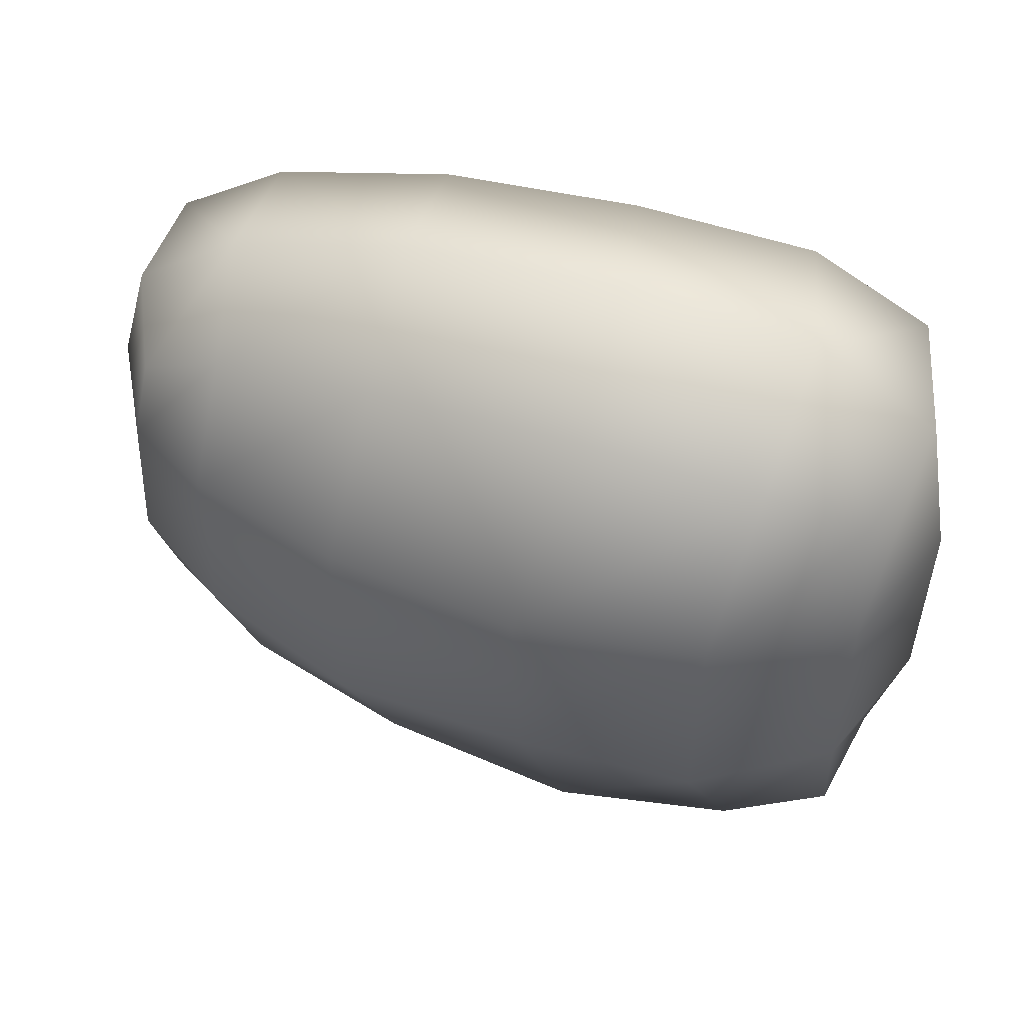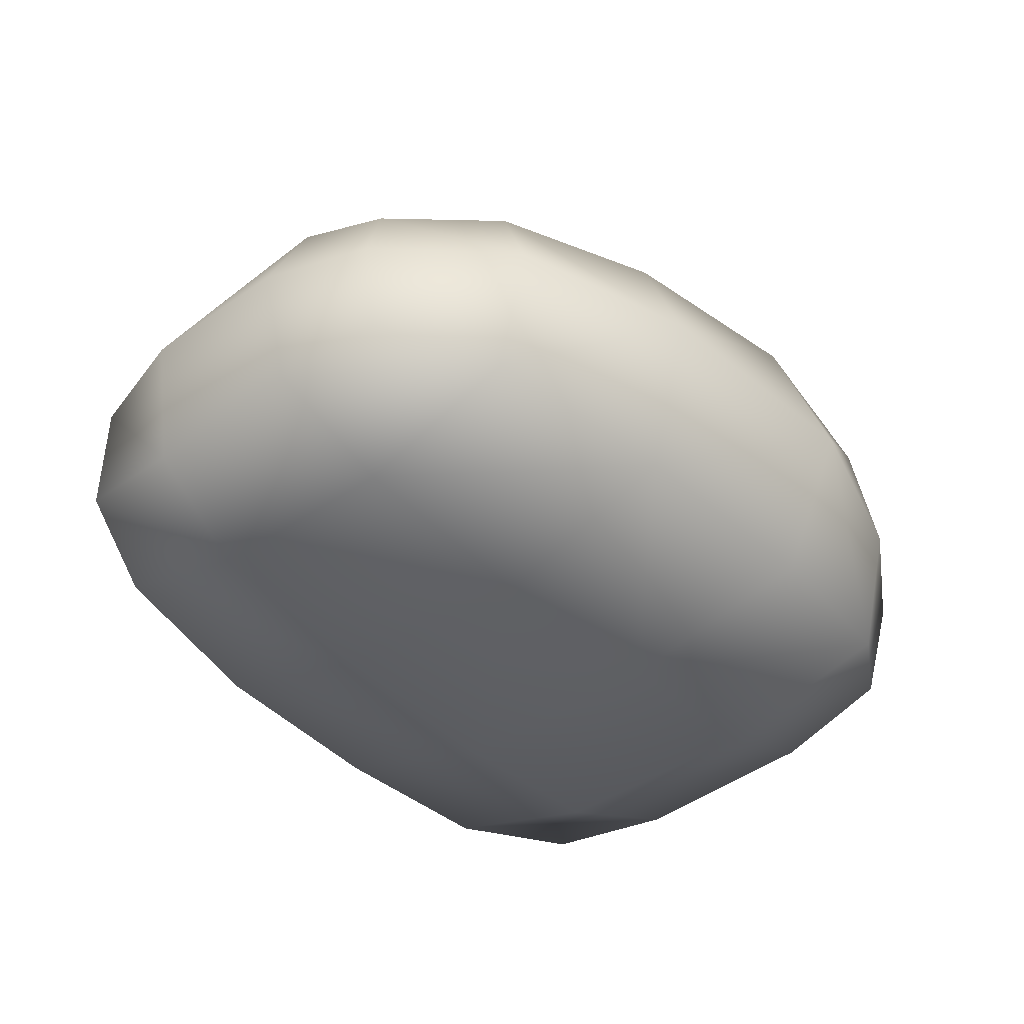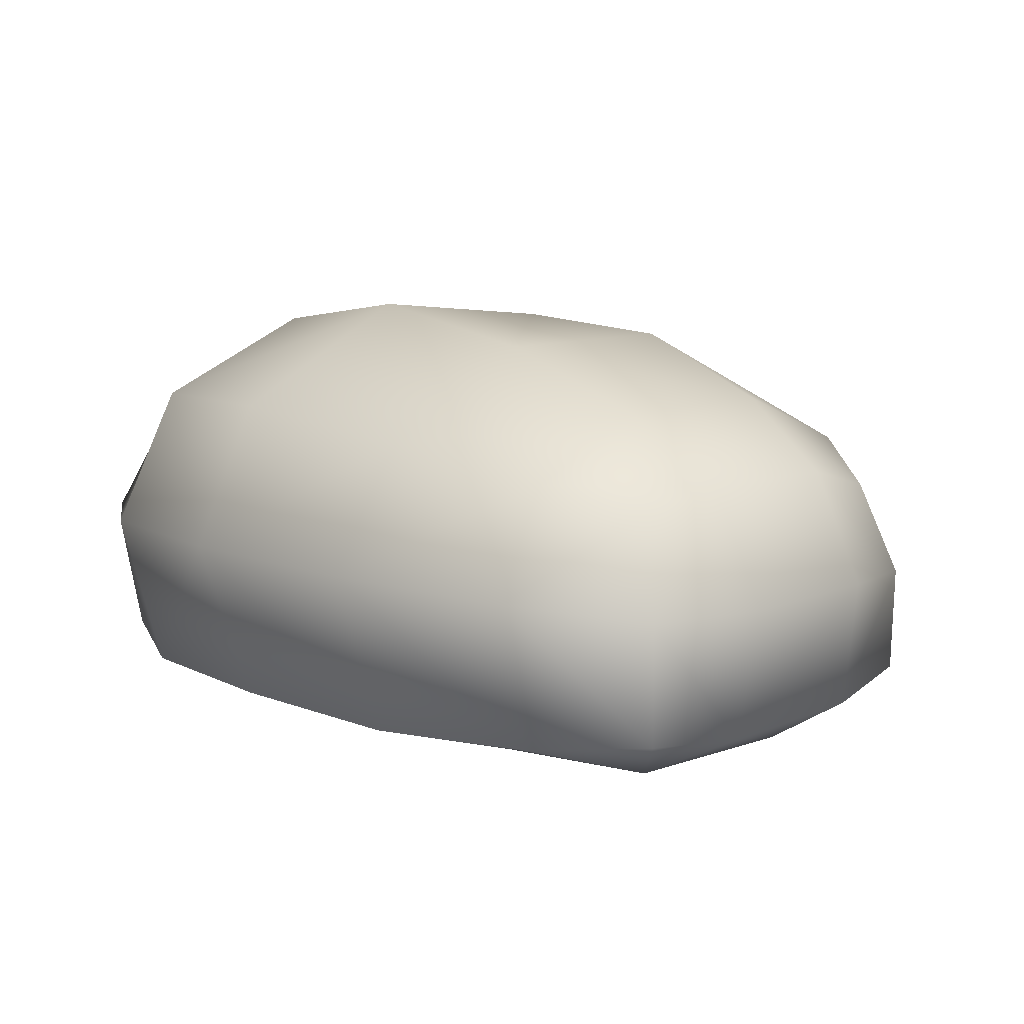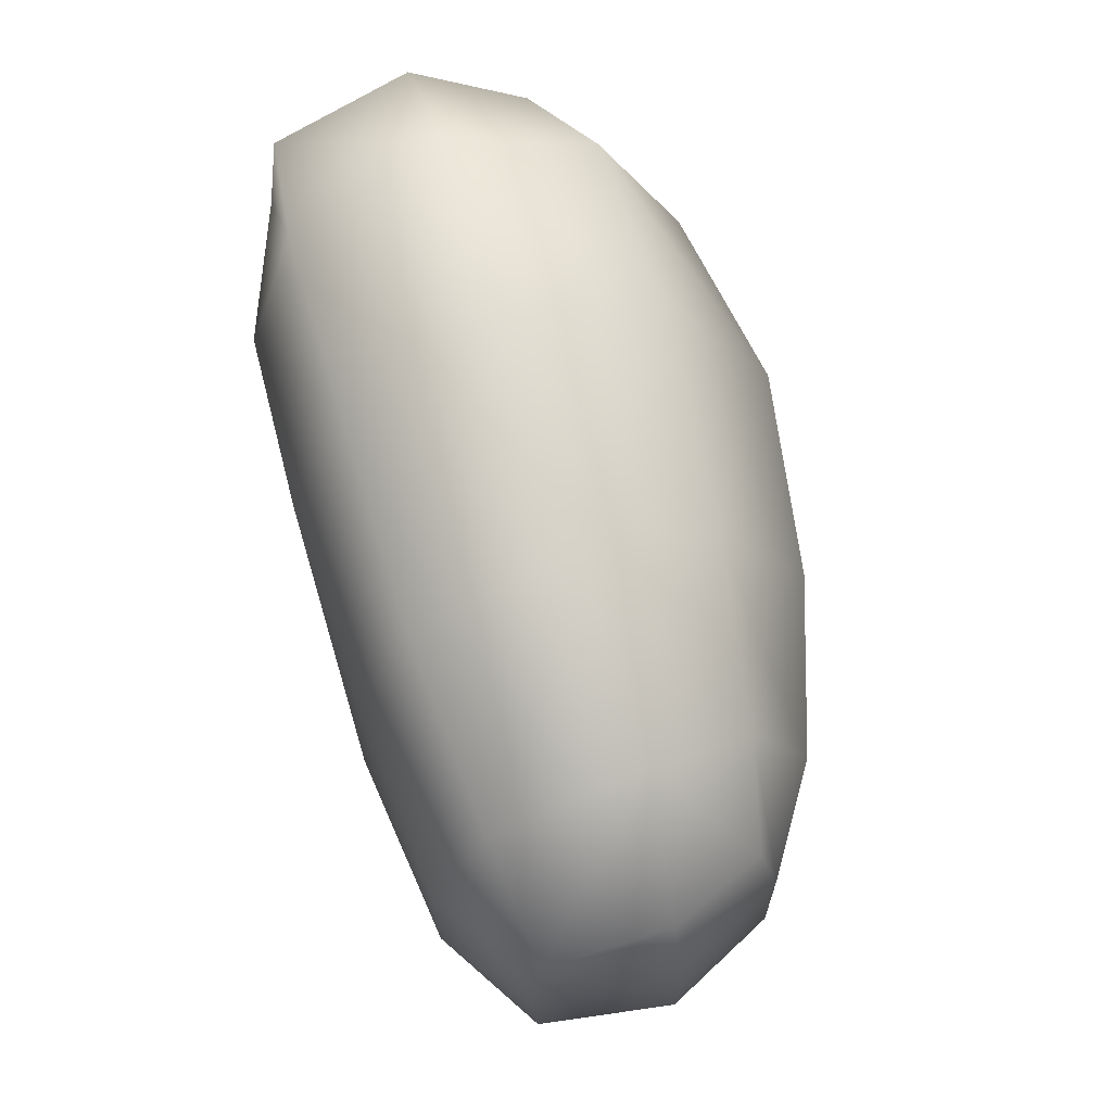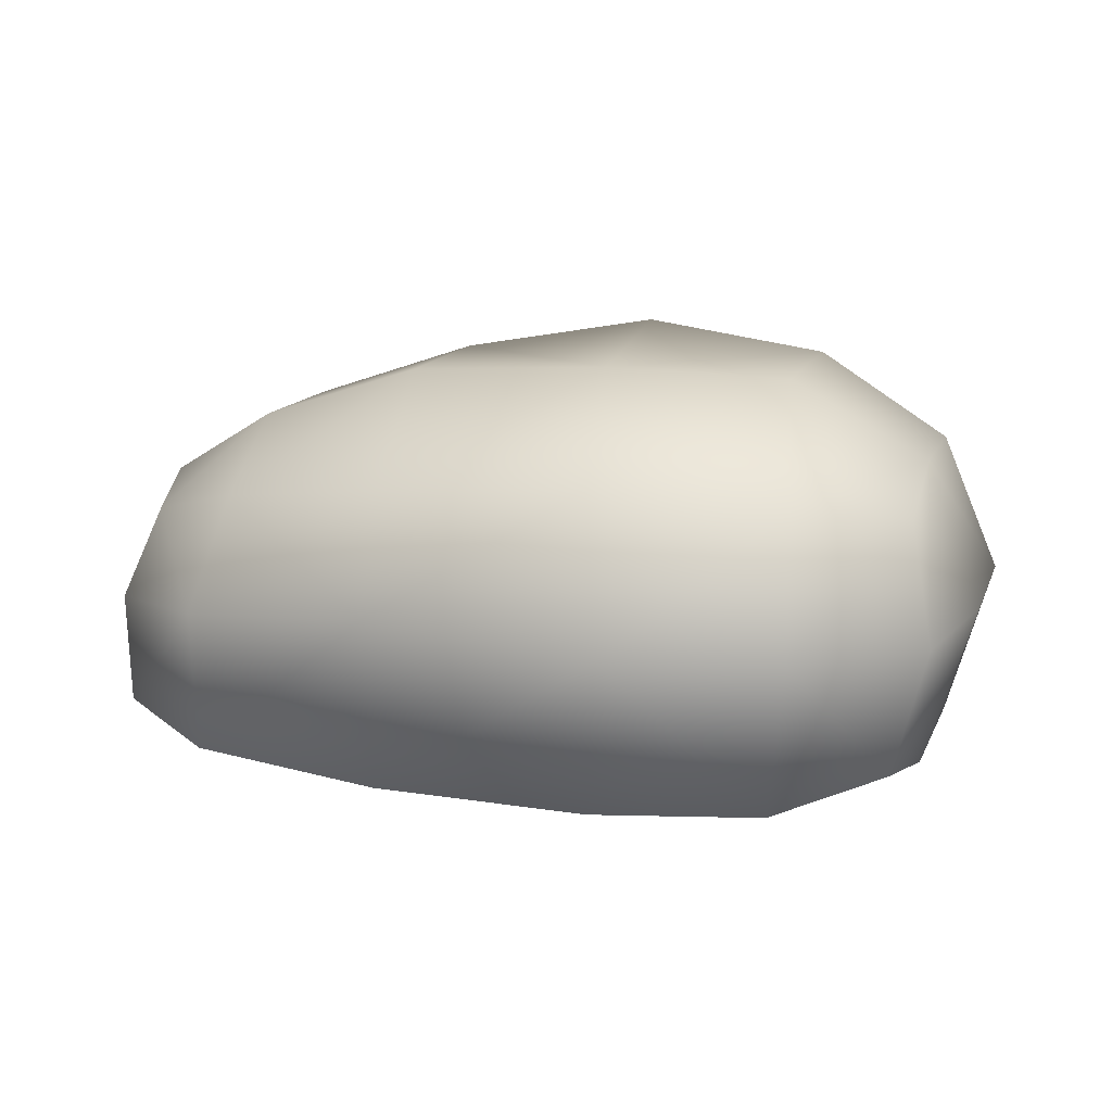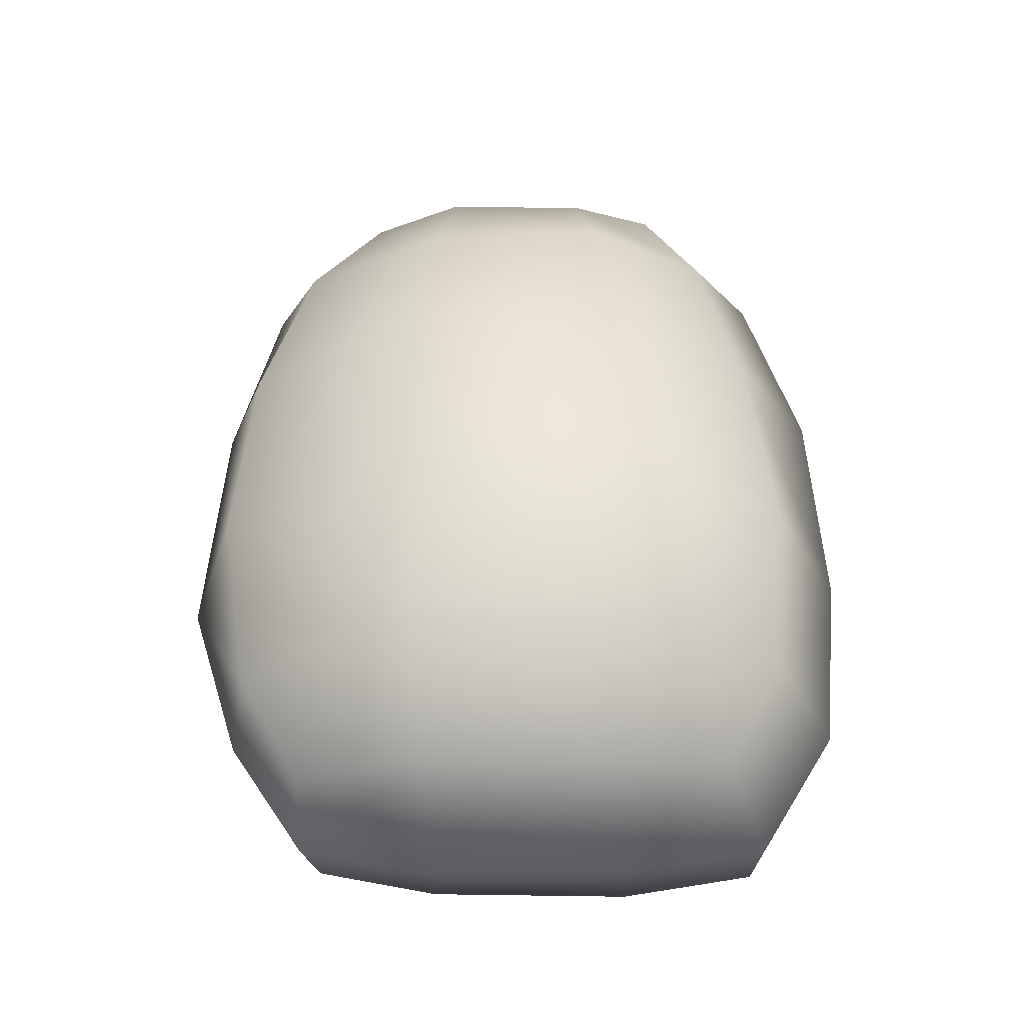
<metadata>
{"format":"obj","ext":"obj","renderer":"f3d","projection":"perspective","resolution":1024,"background":"white","views":[{"elev":48.6,"azim":17.8,"up":"+Y"},{"elev":-41.3,"azim":-49.3,"up":"+Z"},{"elev":10.4,"azim":-132.8,"up":"+Z"},{"elev":71.3,"azim":-107.5,"up":"+Y"},{"elev":11.9,"azim":13.7,"up":"+Z"},{"elev":54.6,"azim":88.4,"up":"+Z"}]}
</metadata>
<code>
g default
v 1.192 0.2707 -0.4334
v 1.169 -0.3204 -0.4291
v 1.331 0.2424 0.02383
v 1.317 -0.318 0.02091
v 1.173 0.2101 0.4145
v 1.166 -0.3257 0.4304
v 0.3681 0.7543 0.4387
v 0.2679 0.2799 0.732
v 0.2687 -0.3469 0.6628
v 0.3409 -0.9155 0.4203
v -0.2573 0.6989 0.3826
v -0.3026 0.2665 0.6377
v -0.2989 -0.3287 0.6377
v -0.2503 -0.8479 0.3766
v -1.056 0.2083 0.3024
v -1.078 -0.2113 0.2995
v -1.232 0.2107 -0.01969
v -1.225 -0.2253 -0.01132
v -1.164 0.216 -0.3985
v -1.16 -0.2567 -0.3819
v -0.3038 0.8071 -0.4397
v -0.3047 0.2862 -0.6034
v -0.2851 -0.3371 -0.6306
v -0.2672 -0.8555 -0.4488
v 0.2763 0.8412 -0.4368
v 0.2881 0.304 -0.6165
v 0.2886 -0.3507 -0.6106
v 0.3398 -0.8967 -0.4642
v -0.2587 -0.9722 0.04796
v 0.398 -1.055 -0.001305
v -0.2732 0.9346 0.03111
v 0.3636 0.9587 0.02803
v 0.8139 -0.8554 -0.4495
v 1.117 -0.6757 -0.3673
v 0.8669 -0.9217 -0.02147
v 1.216 -0.7082 -0.00885
v 0.8597 -0.8547 0.3732
v 1.159 -0.6957 0.3305
v 0.8032 0.8166 -0.4296
v 1.156 0.6638 -0.3895
v 0.9047 0.8938 0.02509
v 1.254 0.6652 0.01125
v 0.8732 0.7018 0.4282
v 1.148 0.5422 0.3142
v -0.7529 0.5932 0.3117
v -1.02 0.443 0.2531
v -0.8037 0.7863 0.0145
v -1.14 0.5377 -0.02002
v -1.031 -0.4732 0.2273
v -0.73 -0.6905 0.3161
v -0.8076 -0.828 0.004106
v -1.133 -0.5261 -0.0292
v -0.8247 0.715 -0.4015
v -1.142 0.5383 -0.3634
v -0.819 -0.7537 -0.403
v -1.109 -0.5452 -0.3331
v -0.7777 0.2519 0.481
v -0.77 -0.2679 0.4847
v 0.7836 -0.3509 0.6458
v 0.7969 0.2575 0.6503
v 0.7878 0.3015 -0.5904
v 0.7793 -0.3509 -0.5995
v -0.8435 -0.3127 -0.5682
v -0.8497 0.2619 -0.5603
g FoodMediumLUpperLeg
f 45 46 15 57
f 57 15 16 58
f 58 16 49 50
f 17 18 16 15
f 16 18 52 49
f 57 12 11 45
f 58 13 12 57
f 50 14 13 58
f 5 3 42 44
f 3 5 6 4
f 59 6 5 60
f 37 38 6 59
f 60 5 44 43
f 11 12 8 7
f 12 13 9 8
f 9 13 14 10
f 59 9 10 37
f 60 8 9 59
f 43 7 8 60
f 1 3 4 2
f 2 4 36 34
f 61 26 25 39
f 62 27 26 61
f 33 28 27 62
f 42 3 1 40
f 6 38 36 4
f 30 28 33 35
f 37 10 30 35
f 32 41 39 25
f 32 7 43 41
f 34 36 35 33
f 38 37 35 36
f 41 42 40 39
f 41 43 44 42
f 11 7 32 31
f 62 2 34 33
f 61 1 2 62
f 39 40 1 61
f 19 17 48 54
f 19 20 18 17
f 64 22 23 63
f 63 23 24 55
f 53 21 22 64
f 48 17 15 46
f 20 56 52 18
f 29 51 55 24
f 29 14 50 51
f 31 21 53 47
f 45 11 31 47
f 47 48 46 45
f 47 53 54 48
f 49 52 51 50
f 56 55 51 52
f 10 14 29 30
f 21 25 26 22
f 26 27 23 22
f 27 28 24 23
f 21 31 32 25
f 30 29 24 28
f 64 19 54 53
f 63 20 19 64
f 55 56 20 63

</code>
